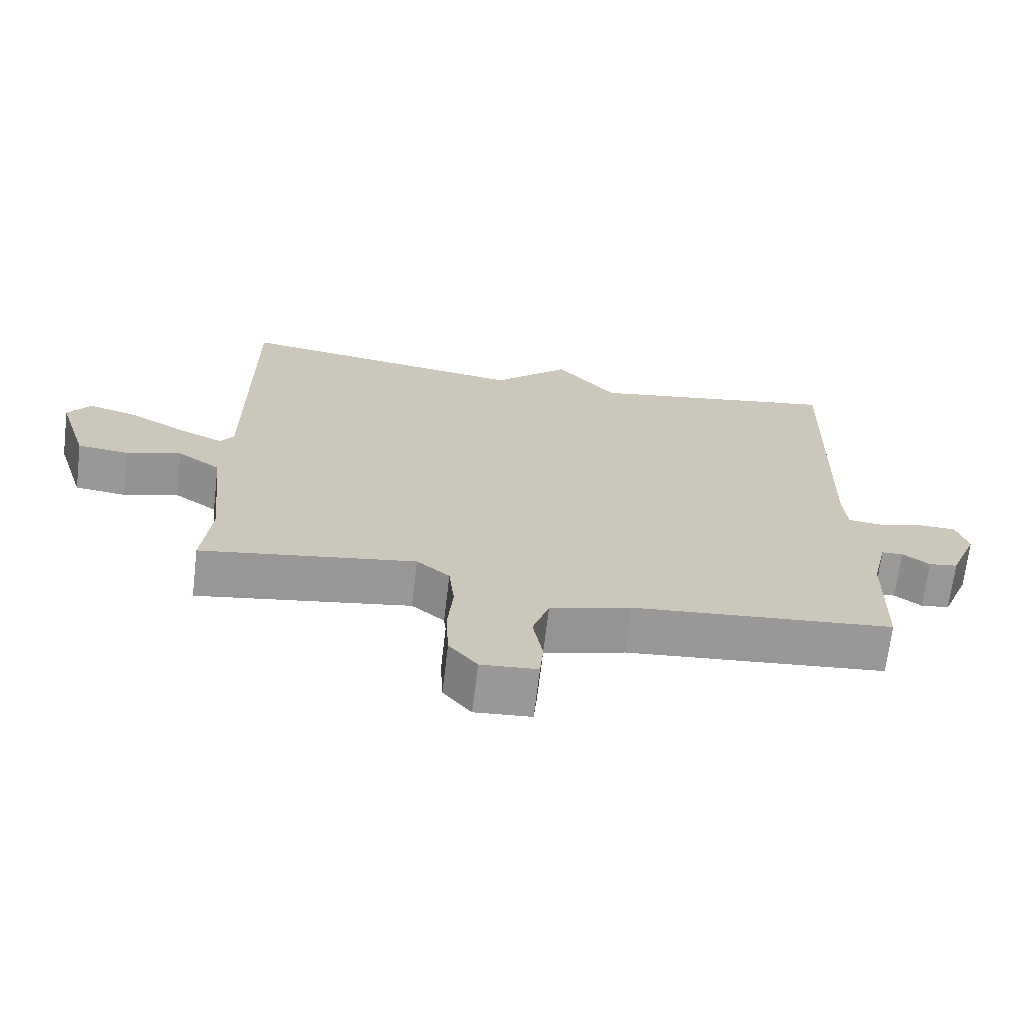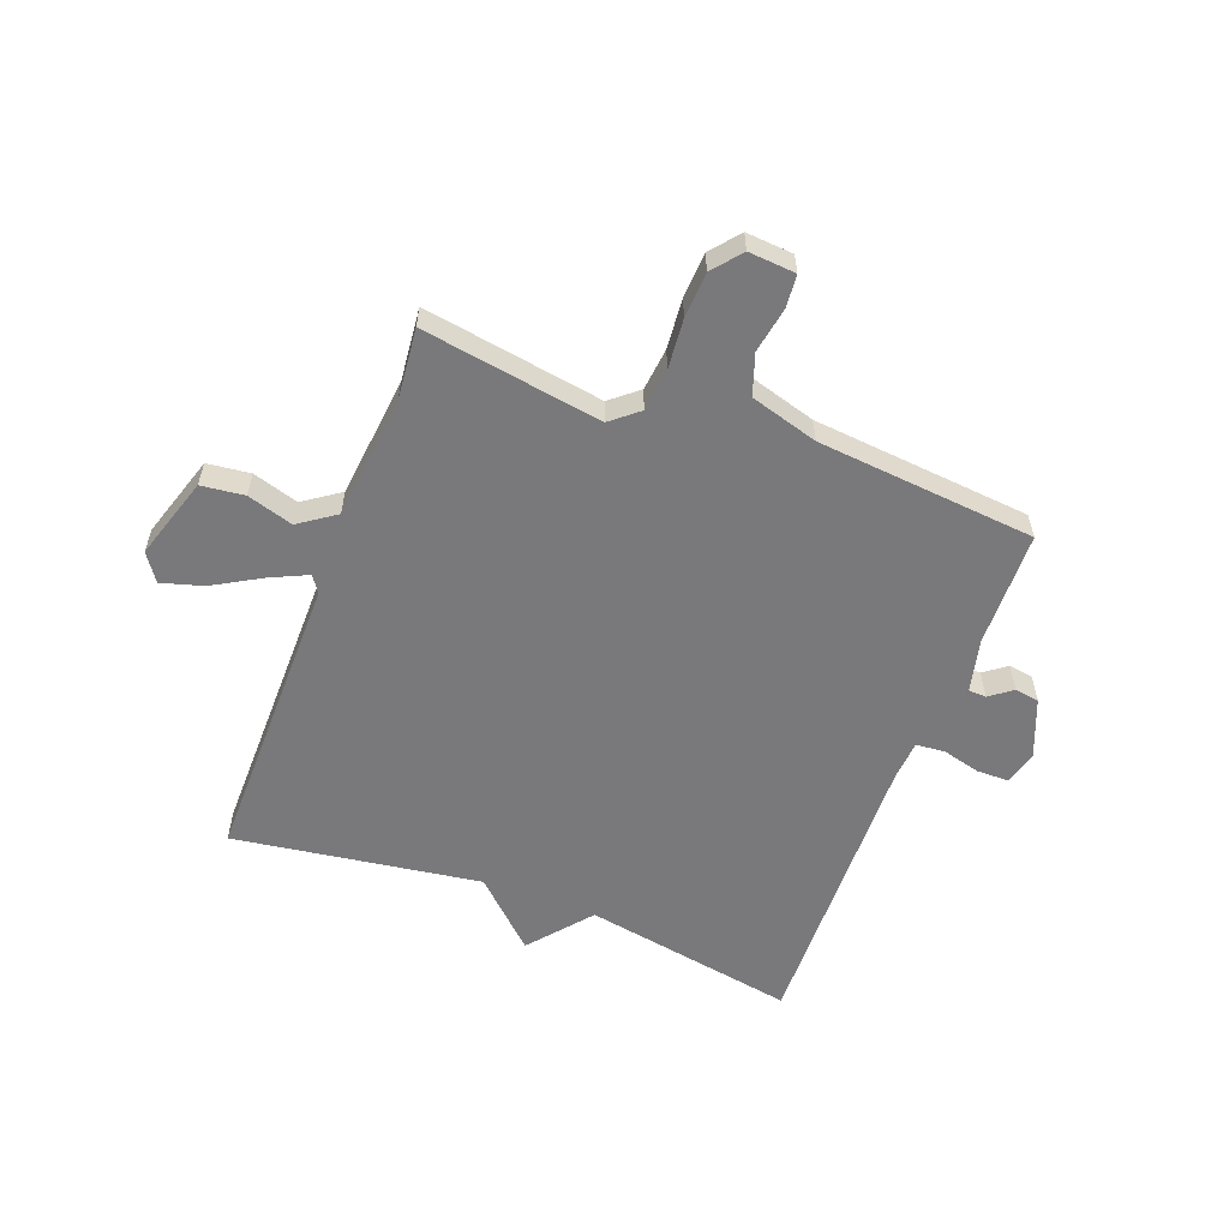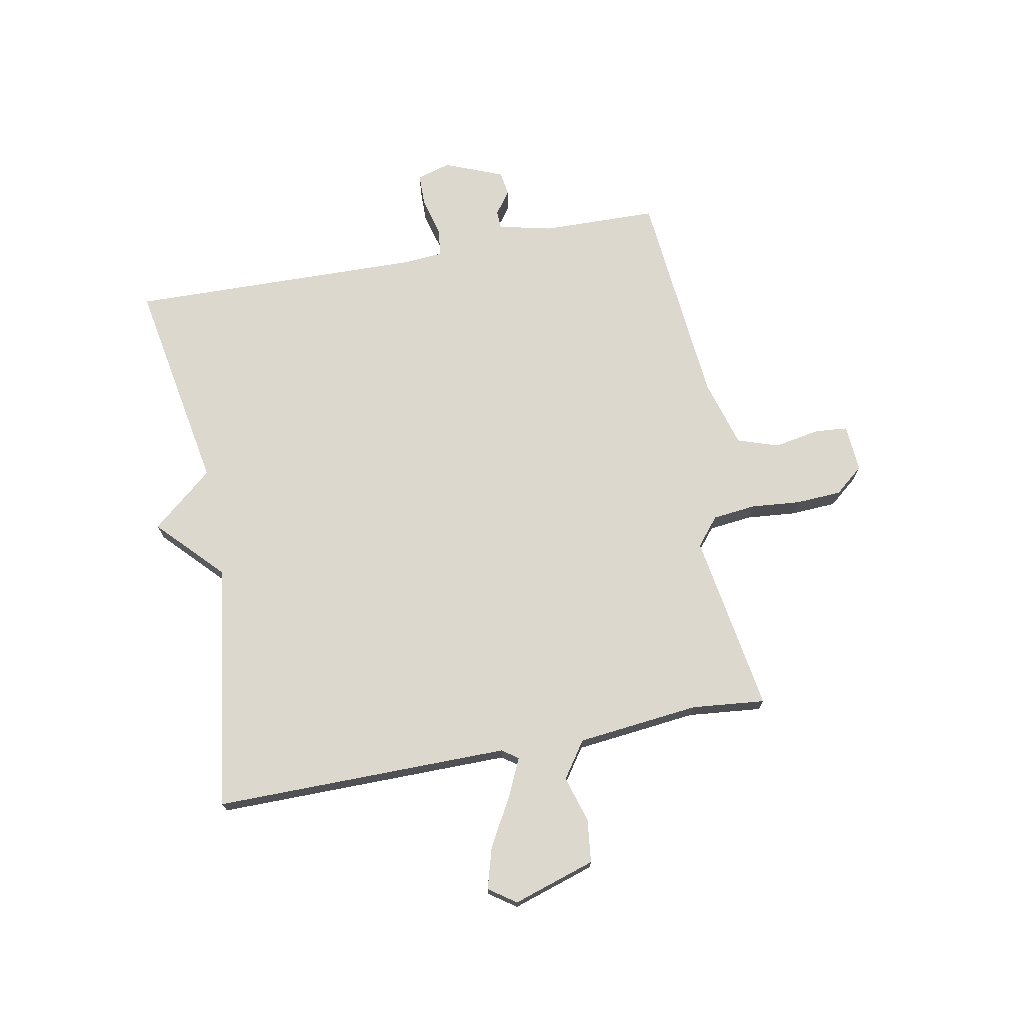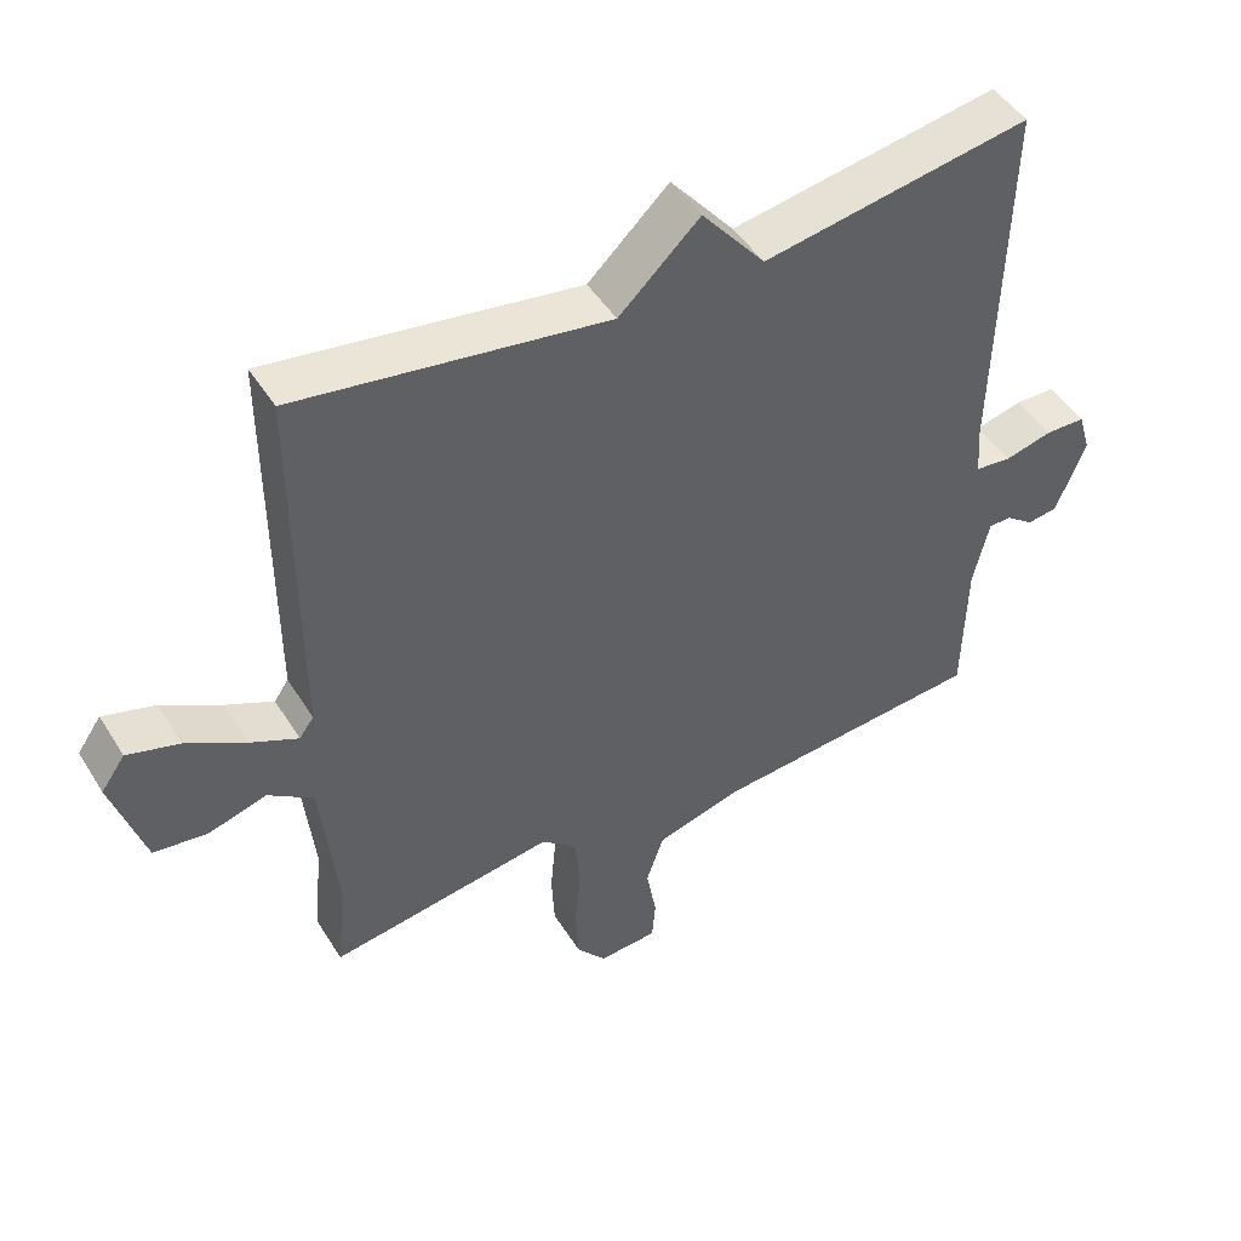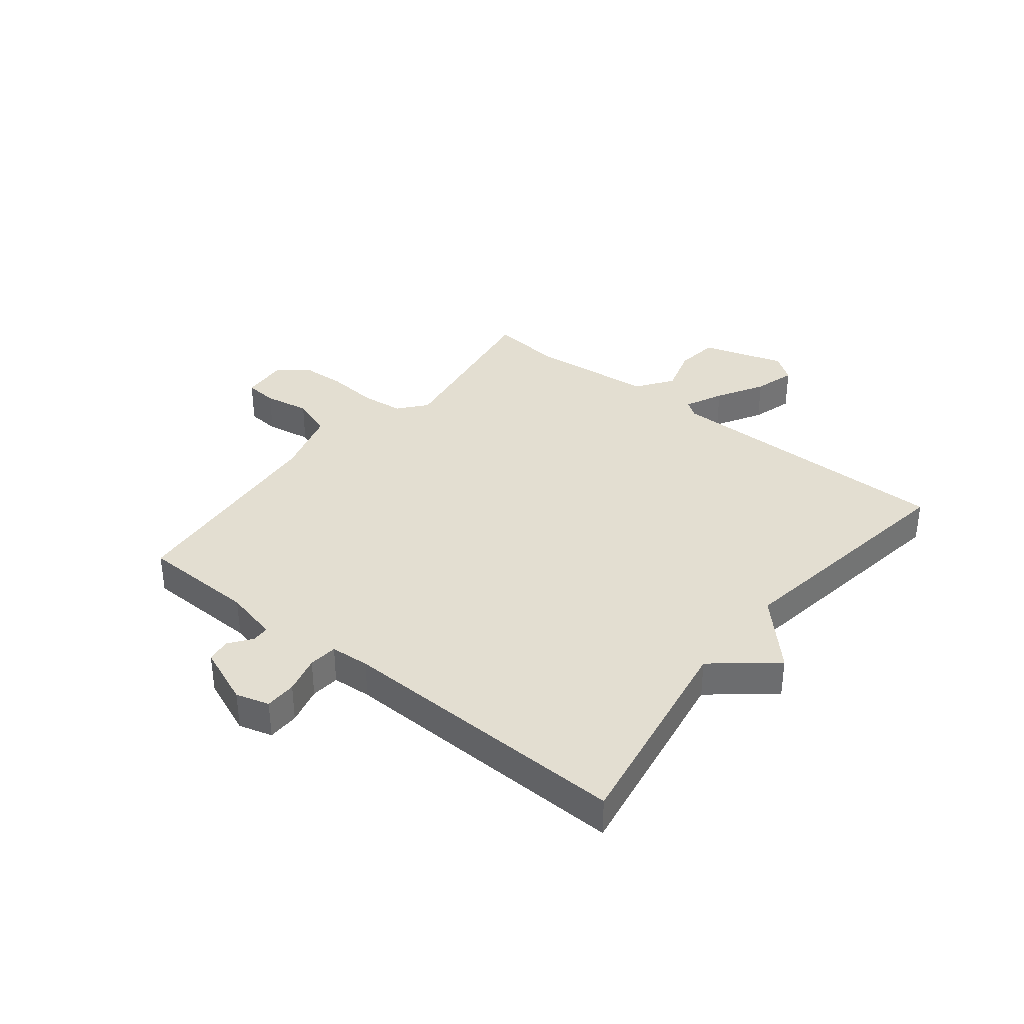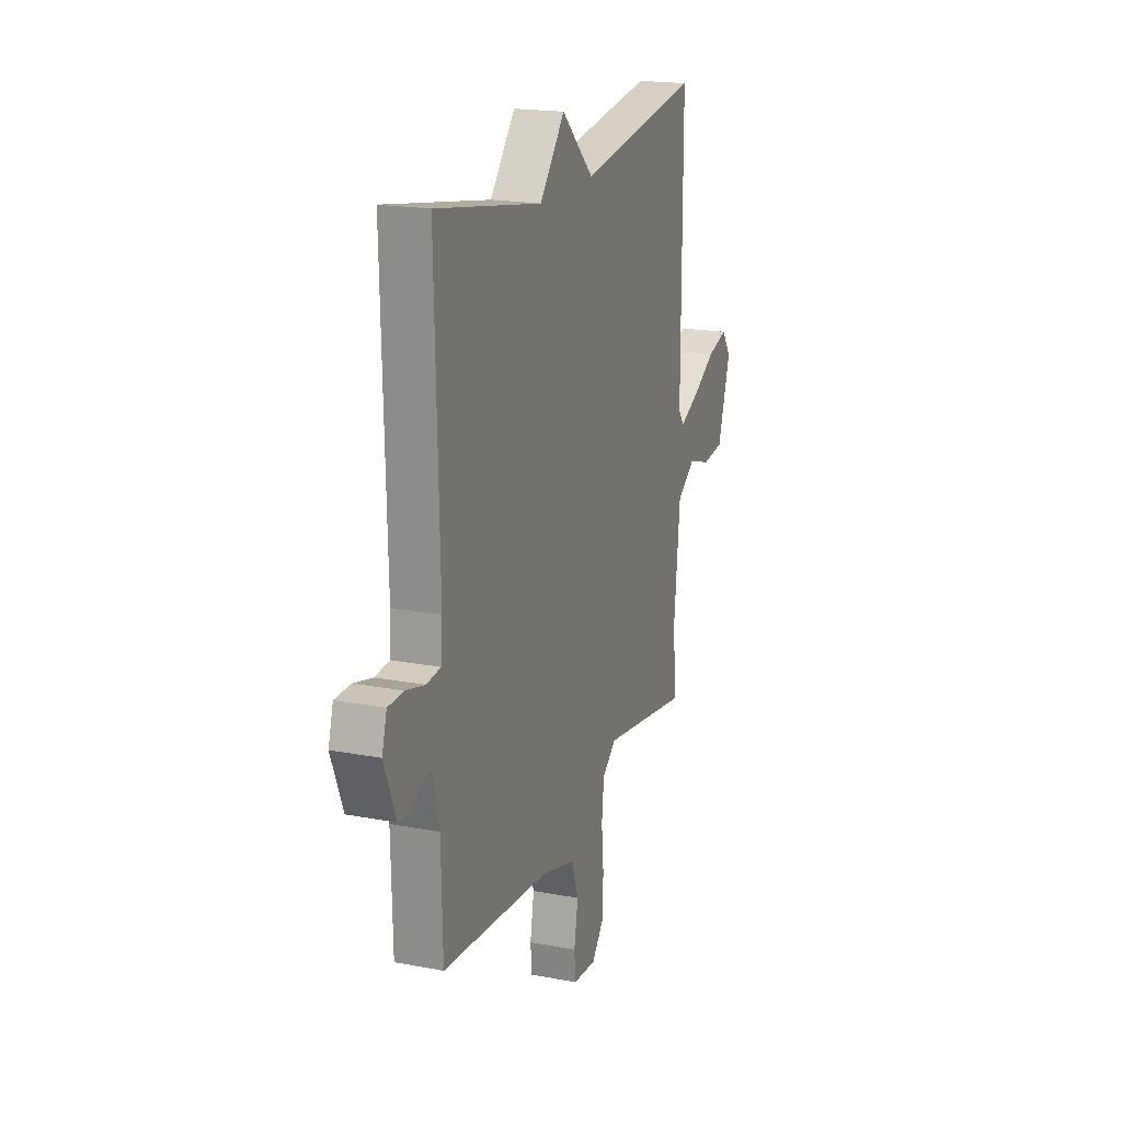
<metadata>
{"format":"obj","ext":"obj","renderer":"f3d","projection":"perspective","resolution":1024,"background":"white","views":[{"elev":-68.9,"azim":173.2,"up":"+Z"},{"elev":-57.9,"azim":159.2,"up":"+Y"},{"elev":72.5,"azim":79.1,"up":"+Y"},{"elev":47.0,"azim":149.6,"up":"+Z"},{"elev":36.2,"azim":-51.4,"up":"+Y"},{"elev":19.1,"azim":-70.2,"up":"+Z"}]}
</metadata>
<code>
v 0.5 0.07 0.5
v 0.499 0.07 -0.013
v 0.519 0.07 -0.041
v 0.585 0.07 -0.01
v 0.667 0.07 0.037
v 0.739 0.07 0.058
v 0.772 0.07 0.011
v 0.727 0.07 -0.132
v 0.652 0.07 -0.141
v 0.572 0.07 -0.117
v 0.509 0.07 -0.161
v 0.487 0.07 -0.373
v 0.5 0.07 -0.5
v 0.188 0.07 -0.451
v 0.14 0.07 -0.491
v 0.132 0.07 -0.565
v 0.14 0.07 -0.652
v 0.136 0.07 -0.731
v 0.095 0.07 -0.781
v 0.013 0.07 -0.775
v 0.008 0.07 -0.718
v 0.022 0.07 -0.639
v -0.002 0.07 -0.568
v -0.12 0.07 -0.534
v -0.5 0.07 -0.5
v -0.505 0.07 -0.3
v -0.527 0.07 -0.207
v -0.558 0.07 -0.206
v -0.597 0.07 -0.235
v -0.639 0.07 -0.229
v -0.68 0.07 -0.127
v -0.663 0.07 -0.069
v -0.608 0.07 -0.068
v -0.542 0.07 -0.085
v -0.492 0.07 -0.08
v -0.487 0.07 -0.012
v -0.5 0.07 0.5
v -0.129 0.07 0.436
v -0.041 0.07 0.542
v 0.071 0.07 0.436
v 0.5 0 0.5
v 0.499 0 -0.013
v 0.519 0 -0.041
v 0.585 0 -0.01
v 0.667 0 0.037
v 0.739 0 0.058
v 0.772 0 0.011
v 0.727 0 -0.132
v 0.652 0 -0.141
v 0.572 0 -0.117
v 0.509 0 -0.161
v 0.487 0 -0.373
v 0.5 0 -0.5
v 0.188 0 -0.451
v 0.14 0 -0.491
v 0.132 0 -0.565
v 0.14 0 -0.652
v 0.136 0 -0.731
v 0.095 0 -0.781
v 0.013 0 -0.775
v 0.008 0 -0.718
v 0.022 0 -0.639
v -0.002 0 -0.568
v -0.12 0 -0.534
v -0.5 0 -0.5
v -0.505 0 -0.3
v -0.527 0 -0.207
v -0.558 0 -0.206
v -0.597 0 -0.235
v -0.639 0 -0.229
v -0.68 0 -0.127
v -0.663 0 -0.069
v -0.608 0 -0.068
v -0.542 0 -0.085
v -0.492 0 -0.08
v -0.487 0 -0.012
v -0.5 0 0.5
v -0.129 0 0.436
v -0.041 0 0.542
v 0.071 0 0.436
f 38 39 40
f 36 37 38
f 35 36 38 40
f 32 33 34
f 31 32 34
f 30 31 34
f 29 30 34
f 28 29 34
f 27 28 34 35
f 40 1 2
f 35 40 2
f 27 35 2
f 26 27 2
f 20 21 22
f 19 20 22
f 18 19 22
f 17 18 22
f 16 17 22
f 15 16 22 23
f 14 15 23 24
f 12 13 14
f 11 12 14
f 8 9 10
f 7 8 10
f 6 7 10
f 5 6 10
f 4 5 10
f 3 4 10 11
f 24 25 26
f 14 24 26
f 11 14 26
f 3 11 26
f 2 3 26
f 80 79 78
f 78 77 76
f 80 78 76 75
f 74 73 72
f 74 72 71
f 74 71 70
f 74 70 69
f 74 69 68
f 75 74 68 67
f 42 41 80
f 42 80 75
f 42 75 67
f 42 67 66
f 62 61 60
f 62 60 59
f 62 59 58
f 62 58 57
f 62 57 56
f 63 62 56 55
f 64 63 55 54
f 54 53 52
f 54 52 51
f 50 49 48
f 50 48 47
f 50 47 46
f 50 46 45
f 50 45 44
f 51 50 44 43
f 66 65 64
f 66 64 54
f 66 54 51
f 66 51 43
f 66 43 42
f 1 41 42 2
f 2 42 43 3
f 3 43 44 4
f 4 44 45 5
f 5 45 46 6
f 6 46 47 7
f 7 47 48 8
f 8 48 49 9
f 9 49 50 10
f 10 50 51 11
f 11 51 52 12
f 12 52 53 13
f 13 53 54 14
f 14 54 55 15
f 15 55 56 16
f 16 56 57 17
f 17 57 58 18
f 18 58 59 19
f 19 59 60 20
f 20 60 61 21
f 21 61 62 22
f 22 62 63 23
f 23 63 64 24
f 24 64 65 25
f 25 65 66 26
f 26 66 67 27
f 27 67 68 28
f 28 68 69 29
f 29 69 70 30
f 30 70 71 31
f 31 71 72 32
f 32 72 73 33
f 33 73 74 34
f 34 74 75 35
f 35 75 76 36
f 36 76 77 37
f 37 77 78 38
f 38 78 79 39
f 39 79 80 40
f 40 80 41 1

</code>
